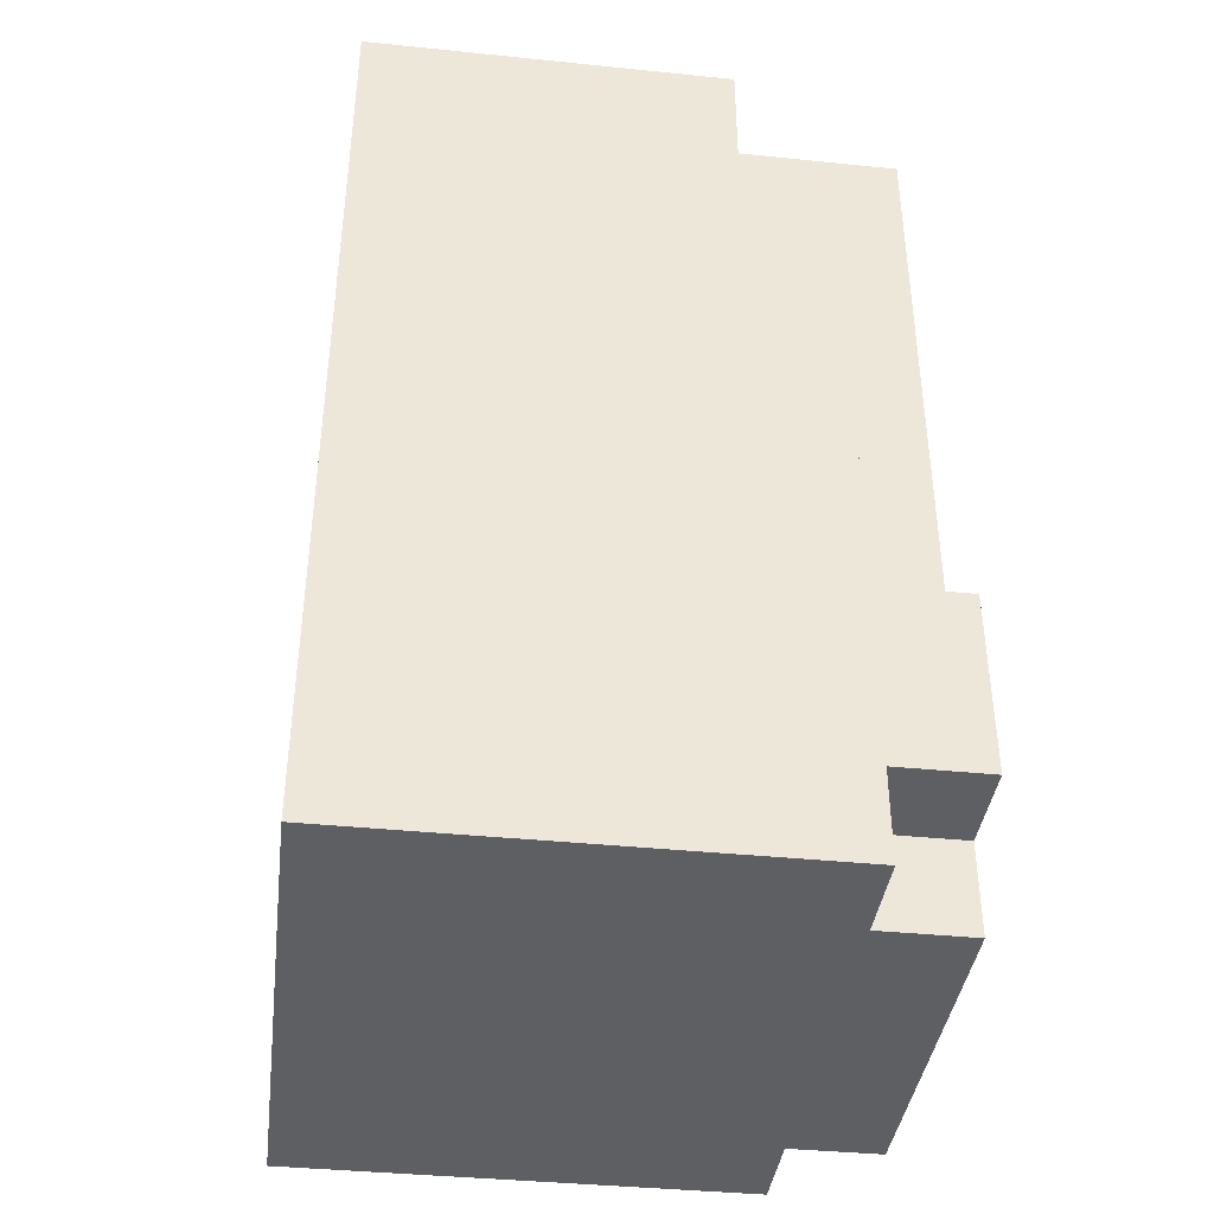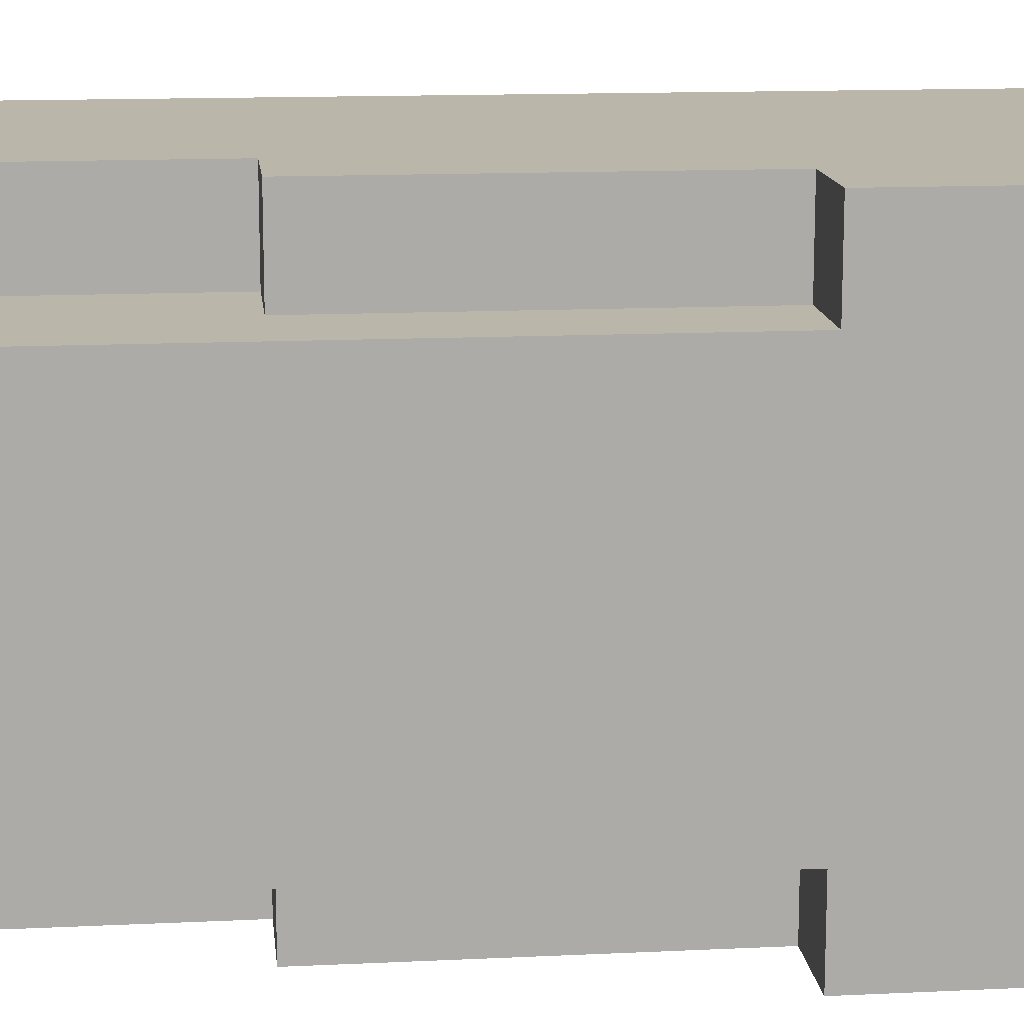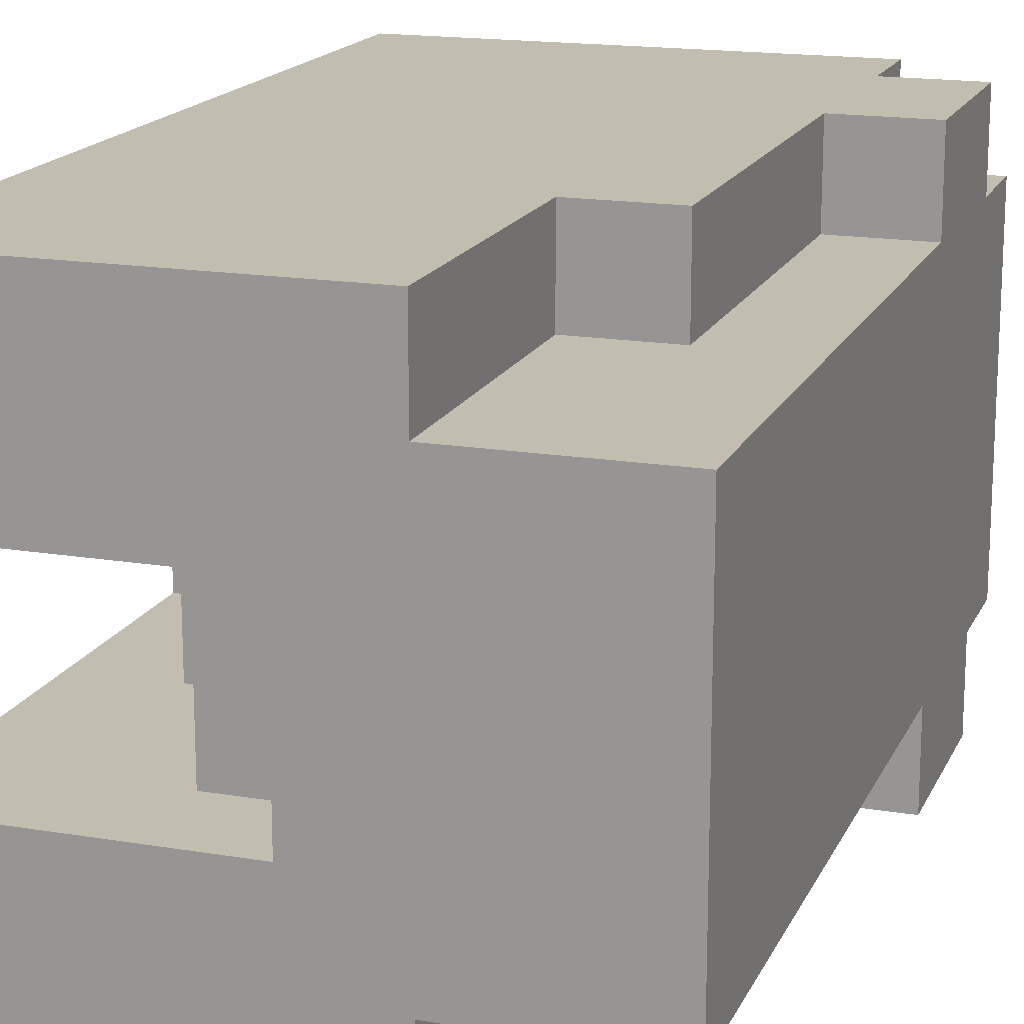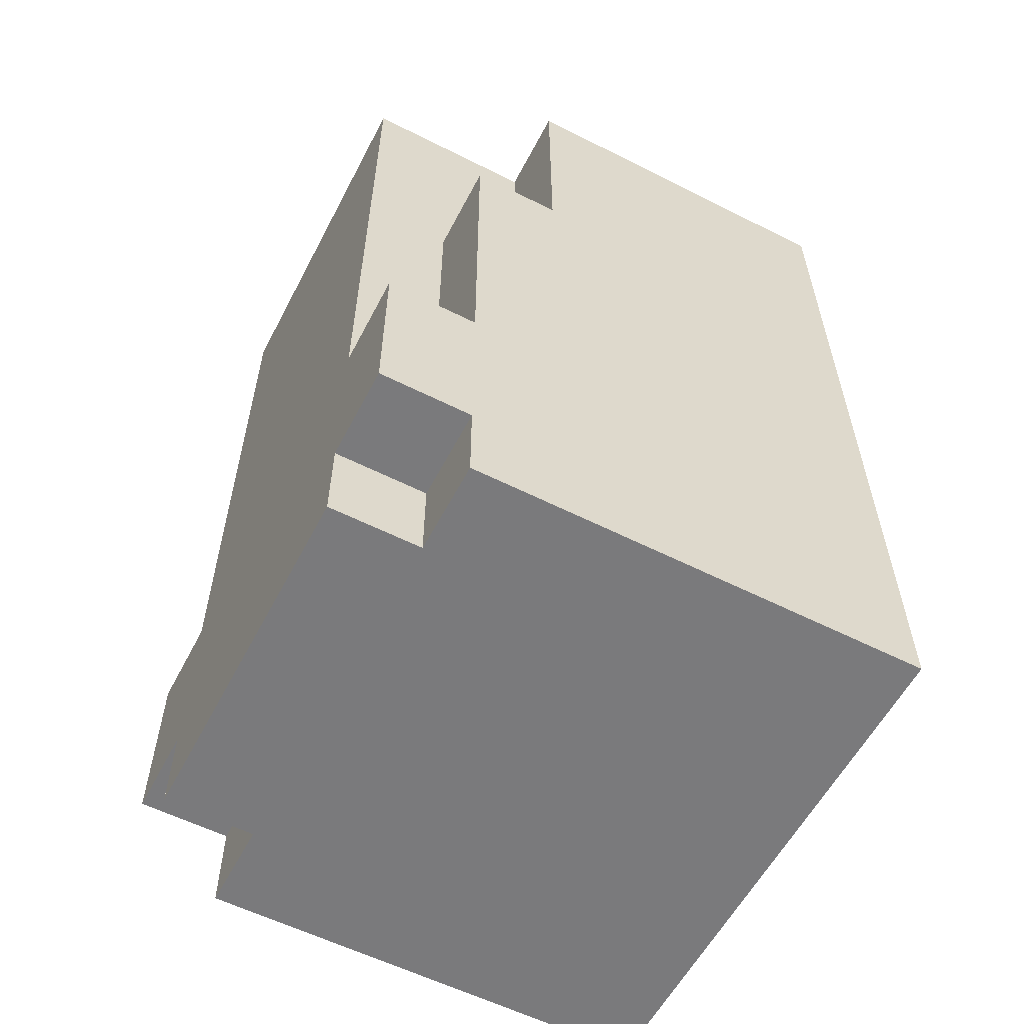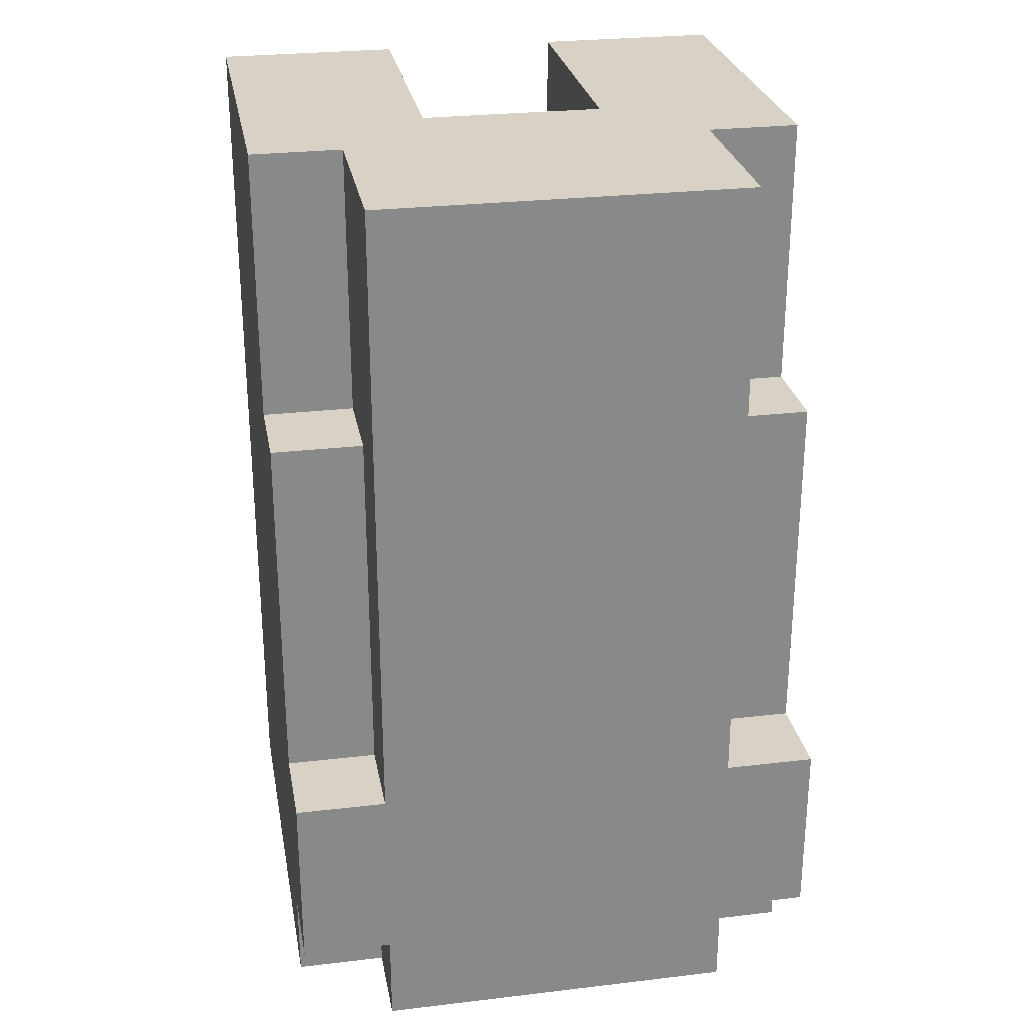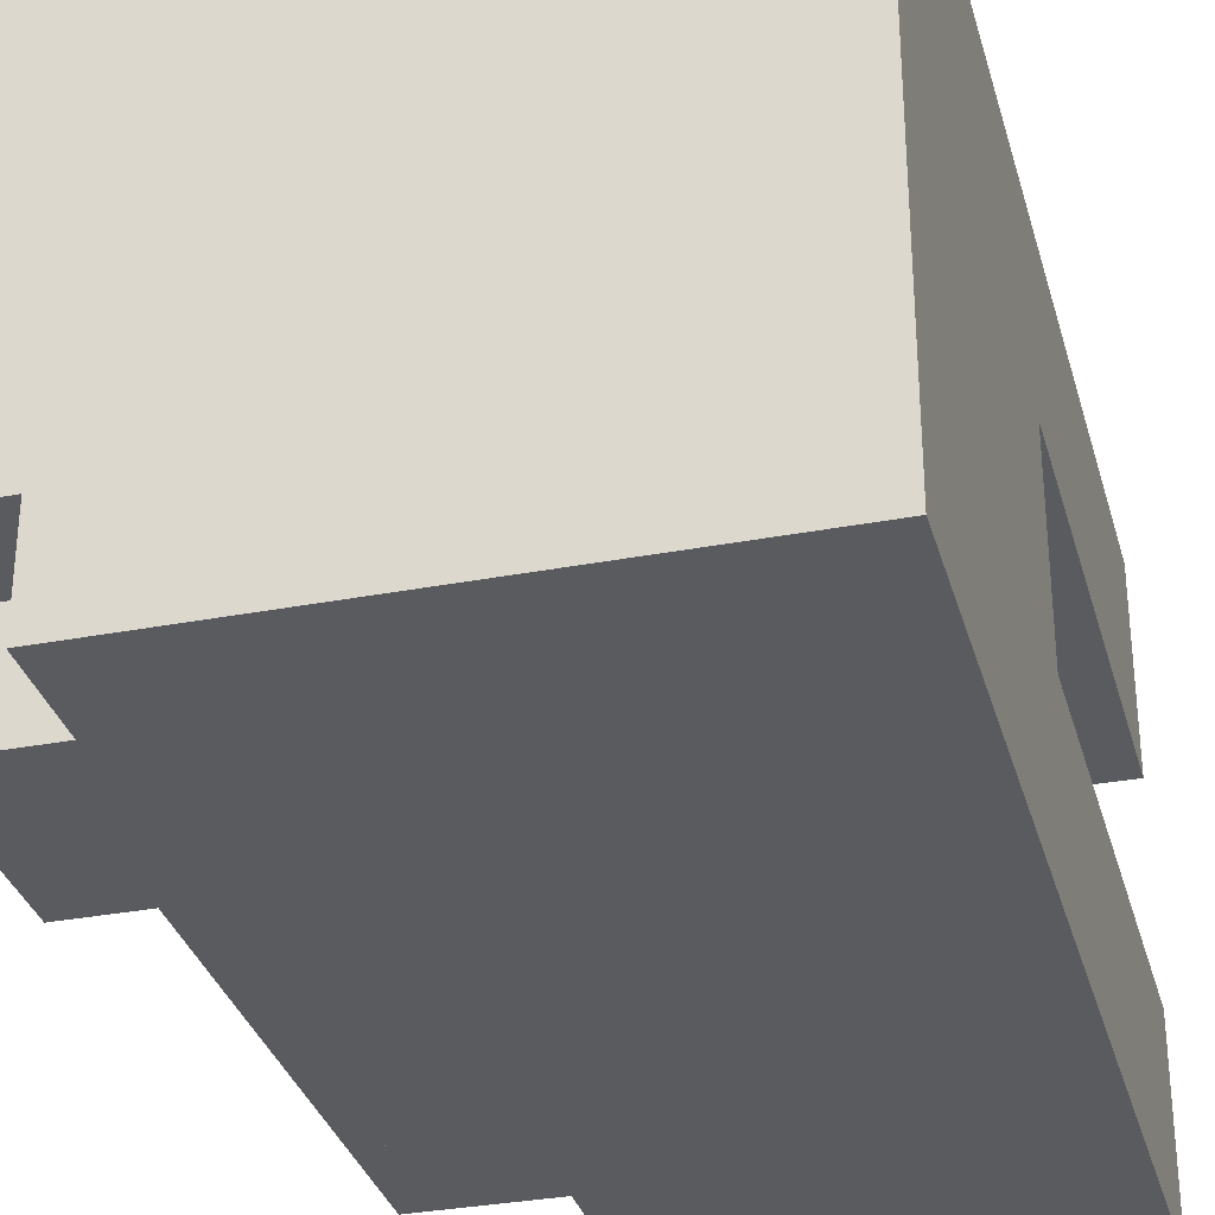
<metadata>
{"format":"obj","ext":"obj","renderer":"f3d","projection":"perspective","resolution":1024,"background":"white","views":[{"elev":-39.6,"azim":-7.2,"up":"+Z"},{"elev":13.9,"azim":83.9,"up":"+Y"},{"elev":16.9,"azim":18.6,"up":"+Y"},{"elev":-58.2,"azim":152.5,"up":"+Z"},{"elev":27.2,"azim":79.7,"up":"+Z"},{"elev":-32.4,"azim":-165.1,"up":"+Y"}]}
</metadata>
<code>
o
v -0.7 1 -0.4
v -0.7 1 -0.6
v -0.7 1.1 0.3
v -0.7 1.1 -0.4
v -0.7 1.1 -0.6
v -0.7 1.1 -0.7
v -0.7 1.2 -0.4
v -0.7 1.2 -0.6
v -0.7 1.4 -0.4
v -0.7 1.4 -0.6
v -0.7 1.5 0.3
v -0.7 1.5 -0.4
v -0.7 1.5 -0.6
v -0.7 1.5 -0.7
v -0.7 1.6 -0.4
v -0.7 1.6 -0.6
v -0.8 1 0
v -0.8 1 -0.4
v -0.8 1 -0.6
v -0.8 1 -0.7
v -0.8 1.1 0
v -0.8 1.1 -0.4
v -0.8 1.1 -0.6
v -0.8 1.1 -0.7
v -0.8 1.5 0
v -0.8 1.5 -0.4
v -0.8 1.5 -0.6
v -0.8 1.5 -0.7
v -0.8 1.6 0
v -0.8 1.6 -0.4
v -0.8 1.6 -0.6
v -0.8 1.6 -0.7
v -0.9 1 0.3
v -0.9 1 0
v -0.9 1.1 0.3
v -0.9 1.1 0
v -0.9 1.5 0.3
v -0.9 1.5 0
v -0.9 1.6 0.3
v -0.9 1.6 0
v -1 1.2 0.3
v -1 1.2 0.2
v -1 1.4 0.3
v -1 1.4 0.2
v -1.1 1.2 0.2
v -1.1 1.2 0
v -1.1 1.4 0.2
v -1.1 1.4 0
v -1.2 1.2 0
v -1.2 1.2 -0.2
v -1.2 1.4 0
v -1.2 1.4 -0.2
v -1.3 1 0.3
v -1.3 1 -0.7
v -1.3 1.2 0.3
v -1.3 1.2 -0.2
v -1.3 1.4 0.3
v -1.3 1.4 -0.2
v -1.3 1.6 0.3
v -1.3 1.6 -0.7
v -0.7 1.1 0.3
v -0.7 1.5 0.3
v -0.9 1 0.3
v -0.9 1.1 0.3
v -0.9 1.2 0.3
v -0.9 1.4 0.3
v -0.9 1.5 0.3
v -0.9 1.6 0.3
v -1 1.2 0.3
v -1 1.4 0.3
v -1.3 1 0.3
v -1.3 1.2 0.3
v -1.3 1.4 0.3
v -1.3 1.6 0.3
v -1 1.2 0.2
v -1 1.4 0.2
v -1.1 1.2 0.2
v -1.1 1.4 0.2
v -0.8 1 0
v -0.8 1.1 0
v -0.8 1.5 0
v -0.8 1.6 0
v -0.9 1 0
v -0.9 1.1 0
v -0.9 1.5 0
v -0.9 1.6 0
v -1.1 1.2 0
v -1.1 1.4 0
v -1.2 1.2 0
v -1.2 1.4 0
v -1.2 1.2 -0.2
v -1.2 1.4 -0.2
v -1.3 1.2 -0.2
v -1.3 1.4 -0.2
v -0.7 1 -0.4
v -0.7 1.1 -0.4
v -0.7 1.5 -0.4
v -0.7 1.6 -0.4
v -0.8 1 -0.4
v -0.8 1.1 -0.4
v -0.8 1.5 -0.4
v -0.8 1.6 -0.4
v -0.7 1 -0.6
v -0.7 1.1 -0.6
v -0.7 1.5 -0.6
v -0.7 1.6 -0.6
v -0.8 1 -0.6
v -0.8 1.1 -0.6
v -0.8 1.5 -0.6
v -0.8 1.6 -0.6
v -0.7 1.1 -0.7
v -0.7 1.5 -0.7
v -0.8 1 -0.7
v -0.8 1.1 -0.7
v -0.8 1.5 -0.7
v -0.8 1.6 -0.7
v -1.3 1 -0.7
v -1.3 1.6 -0.7
v -0.9 1 0.3
v -1.3 1 0.3
v -0.8 1 0
v -0.9 1 0
v -0.7 1 -0.4
v -0.8 1 -0.4
v -0.7 1 -0.6
v -0.8 1 -0.6
v -0.8 1 -0.7
v -1.3 1 -0.7
v -0.7 1.1 0.3
v -0.9 1.1 0.3
v -0.8 1.1 0
v -0.9 1.1 0
v -0.7 1.1 -0.4
v -0.8 1.1 -0.4
v -0.7 1.1 -0.6
v -0.8 1.1 -0.6
v -0.7 1.1 -0.7
v -0.8 1.1 -0.7
v -1 1.4 0.3
v -1.3 1.4 0.3
v -1 1.4 0.2
v -1.1 1.4 0.2
v -1.1 1.4 0
v -1.2 1.4 0
v -1.2 1.4 -0.2
v -1.3 1.4 -0.2
v -1 1.2 0.3
v -1.3 1.2 0.3
v -1 1.2 0.2
v -1.1 1.2 0.2
v -1.1 1.2 0
v -1.2 1.2 0
v -1.2 1.2 -0.2
v -1.3 1.2 -0.2
v -0.7 1.5 0.3
v -0.9 1.5 0.3
v -0.8 1.5 0
v -0.9 1.5 0
v -0.7 1.5 -0.4
v -0.8 1.5 -0.4
v -0.7 1.5 -0.6
v -0.8 1.5 -0.6
v -0.7 1.5 -0.7
v -0.8 1.5 -0.7
v -0.9 1.6 0.3
v -1.3 1.6 0.3
v -0.8 1.6 0
v -0.9 1.6 0
v -0.7 1.6 -0.4
v -0.8 1.6 -0.4
v -0.7 1.6 -0.6
v -0.8 1.6 -0.6
v -0.8 1.6 -0.7
v -1.3 1.6 -0.7
f 1 2 4
f 4 2 5
f 3 4 7
f 4 5 7
f 5 6 8
f 7 5 8
f 3 7 9
f 7 8 9
f 8 6 10
f 9 8 10
f 3 9 11
f 9 10 12
f 11 9 12
f 10 6 13
f 12 10 13
f 13 6 14
f 12 13 15
f 15 13 16
f 17 18 21
f 21 18 22
f 19 20 23
f 23 20 24
f 25 26 29
f 29 26 30
f 27 28 31
f 31 28 32
f 33 34 35
f 35 34 36
f 37 38 39
f 39 38 40
f 43 42 41
f 44 42 43
f 47 46 45
f 48 46 47
f 51 50 49
f 52 50 51
f 55 54 53
f 56 54 55
f 58 54 56
f 59 58 57
f 60 54 58
f 60 58 59
f 61 62 64
f 64 62 65
f 65 62 66
f 66 62 67
f 63 64 69
f 64 65 69
f 65 66 69
f 67 68 70
f 69 66 70
f 66 67 70
f 63 69 71
f 71 69 72
f 70 68 73
f 73 68 74
f 75 76 77
f 77 76 78
f 79 80 83
f 83 80 84
f 81 82 85
f 85 82 86
f 87 88 89
f 89 88 90
f 91 92 93
f 93 92 94
f 95 96 99
f 99 96 100
f 97 98 101
f 101 98 102
f 107 104 103
f 108 104 107
f 109 106 105
f 110 106 109
f 114 112 111
f 115 112 114
f 117 114 113
f 117 116 115
f 117 115 114
f 118 116 117
f 119 120 122
f 121 122 124
f 123 124 125
f 124 122 126
f 125 124 126
f 126 122 127
f 122 120 128
f 127 122 128
f 129 130 131
f 131 130 132
f 129 131 133
f 133 131 134
f 135 136 137
f 137 136 138
f 139 140 141
f 141 140 142
f 142 140 143
f 143 140 144
f 144 140 145
f 145 140 146
f 149 148 147
f 150 148 149
f 151 148 150
f 152 148 151
f 153 148 152
f 154 148 153
f 157 156 155
f 158 156 157
f 159 157 155
f 160 157 159
f 163 162 161
f 164 162 163
f 168 166 165
f 170 168 167
f 171 170 169
f 172 168 170
f 172 170 171
f 173 168 172
f 174 166 168
f 174 168 173

</code>
